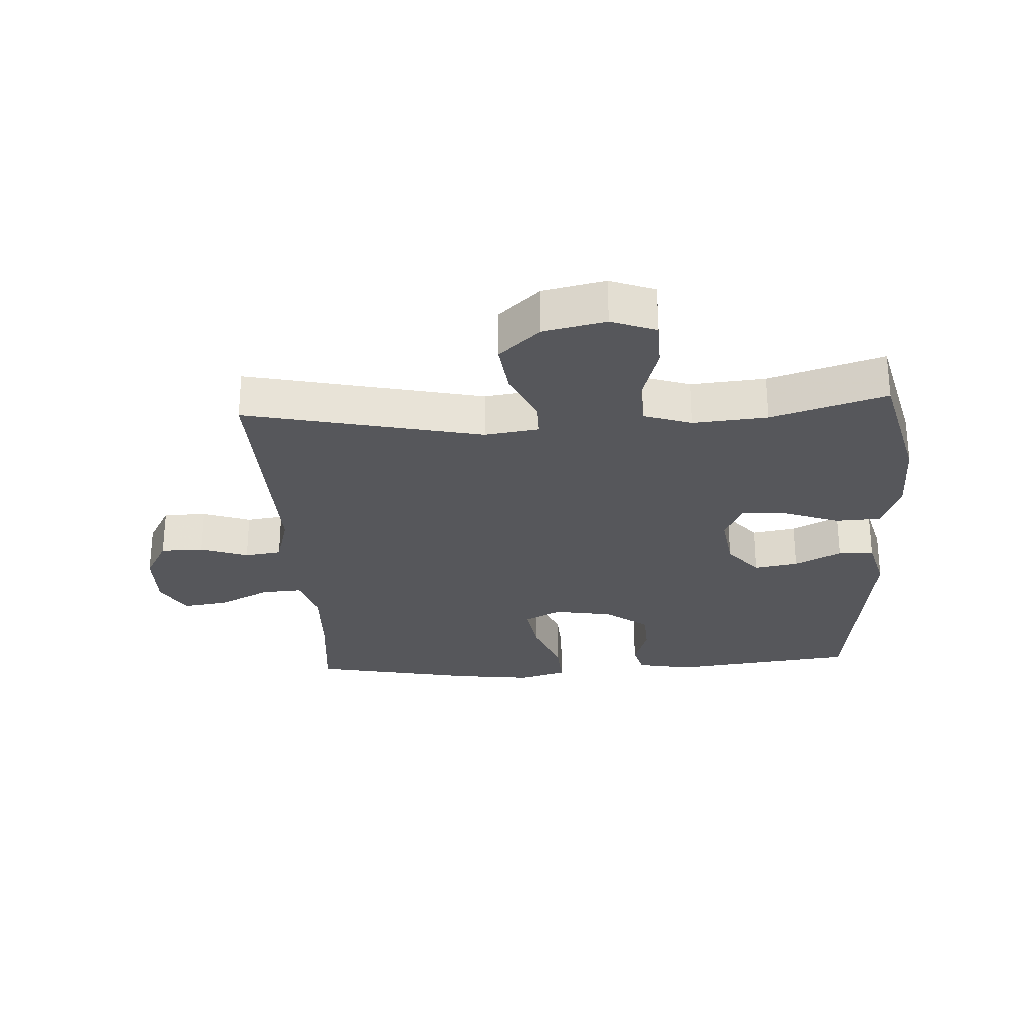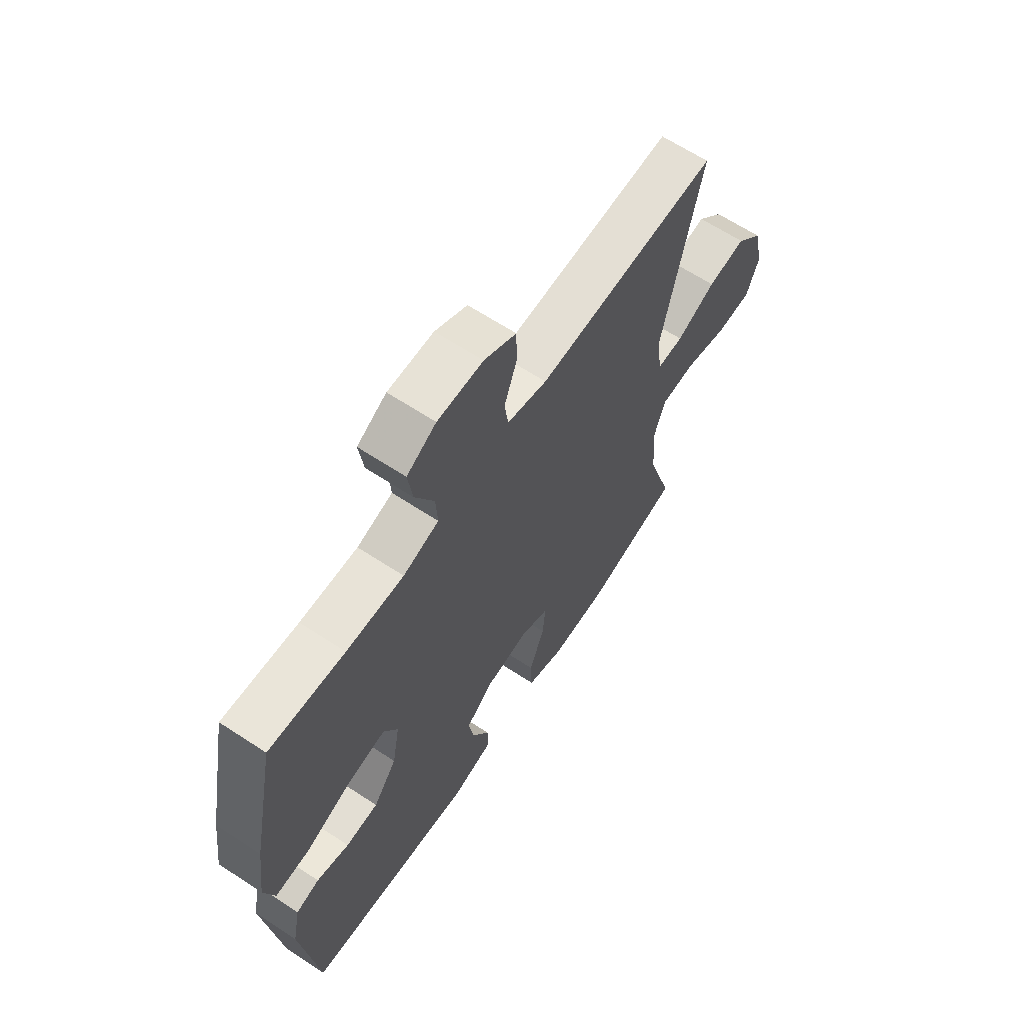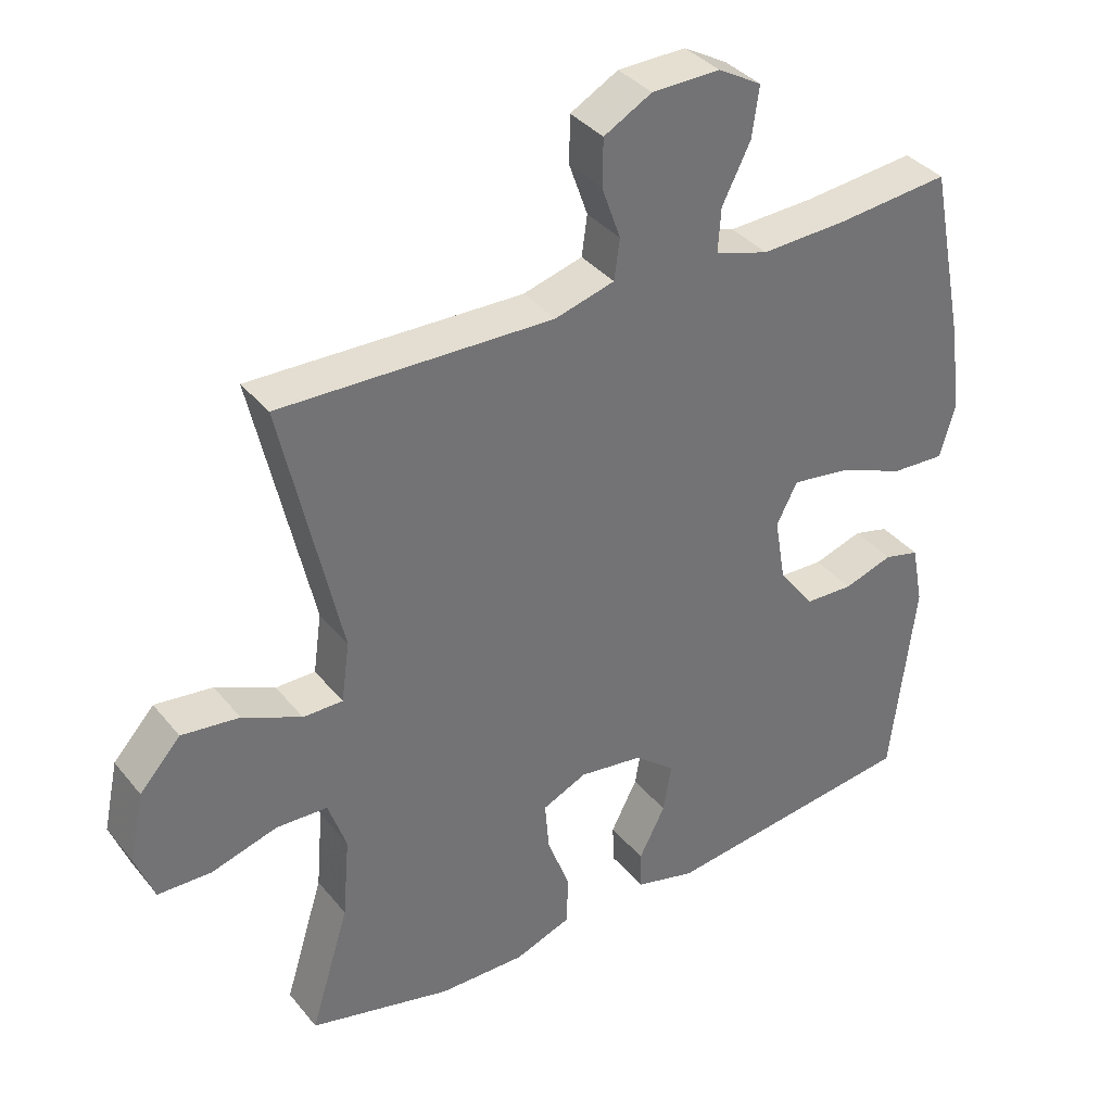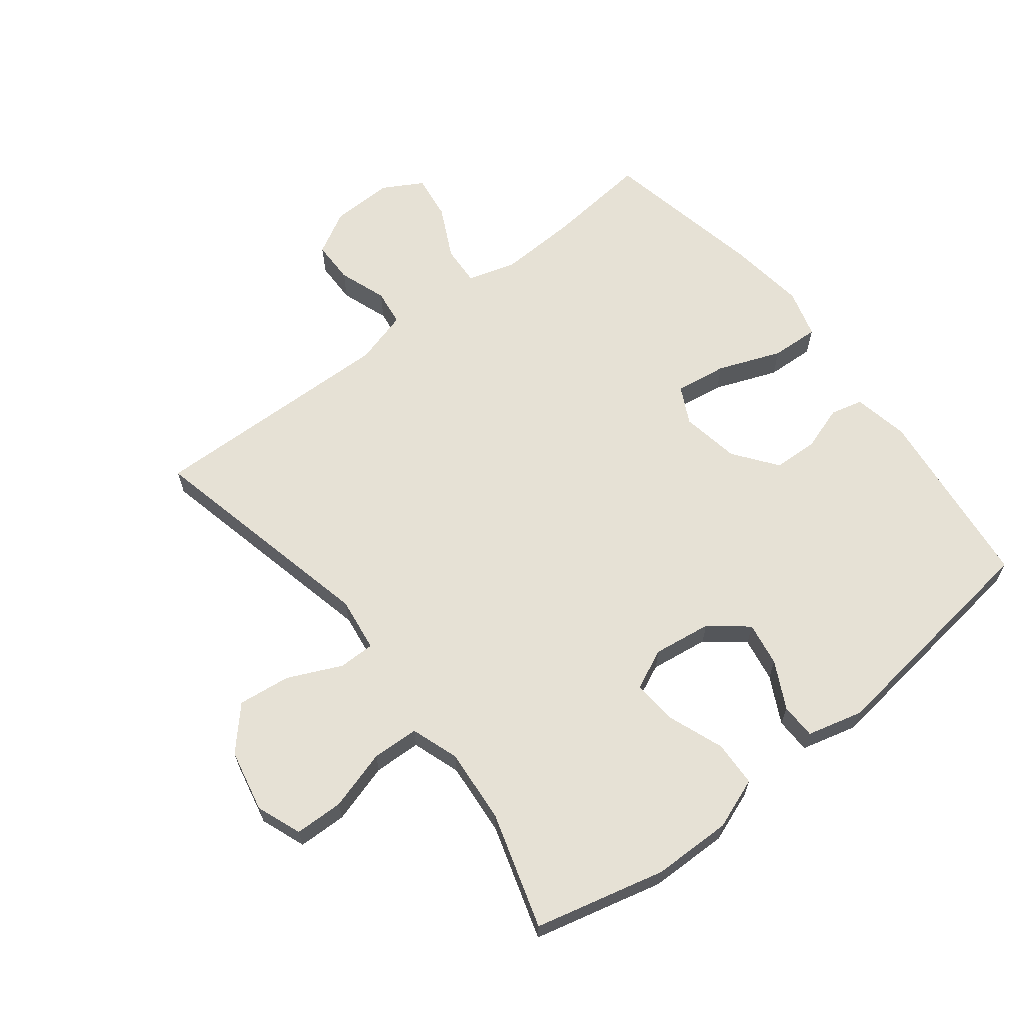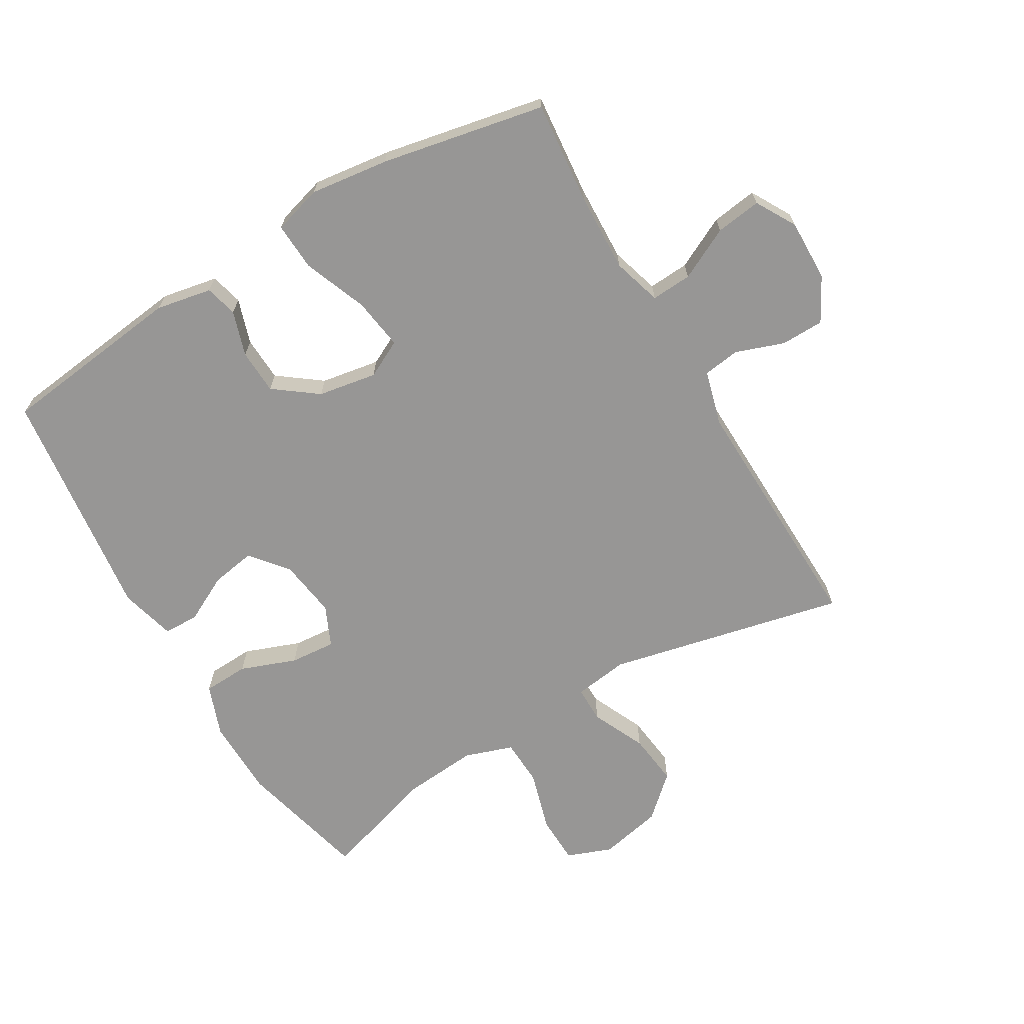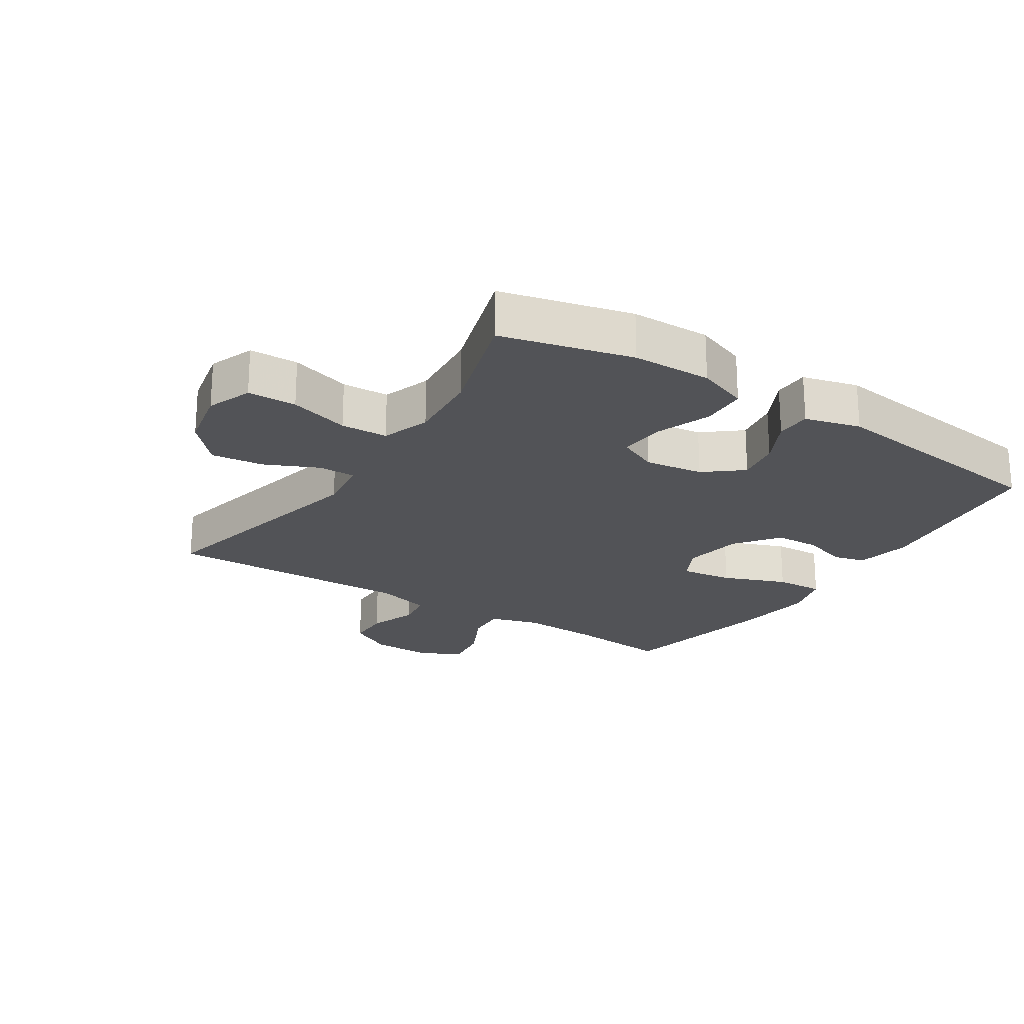
<metadata>
{"format":"obj","ext":"obj","renderer":"f3d","projection":"perspective","resolution":1024,"background":"white","views":[{"elev":-27.4,"azim":93.4,"up":"+Y"},{"elev":64.7,"azim":-56.5,"up":"+Z"},{"elev":36.5,"azim":146.2,"up":"+Z"},{"elev":64.4,"azim":142.0,"up":"+Y"},{"elev":-67.9,"azim":-59.4,"up":"+Y"},{"elev":-22.3,"azim":147.1,"up":"+Y"}]}
</metadata>
<code>
v -0.5 0.07 -0.5
v -0.535 0.07 -0.206
v -0.518 0.07 -0.118
v -0.467 0.07 -0.105
v -0.396 0.07 -0.128
v -0.325 0.07 -0.125
v -0.274 0.07 -0.057
v -0.258 0.07 0.036
v -0.288 0.07 0.095
v -0.37 0.07 0.083
v -0.47 0.07 0.044
v -0.546 0.07 0.04
v -0.568 0.07 0.117
v -0.552 0.07 0.241
v -0.5 0.07 0.5
v -0.337 0.07 0.484
v -0.213 0.07 0.479
v -0.136 0.07 0.502
v -0.14 0.07 0.566
v -0.181 0.07 0.648
v -0.191 0.07 0.72
v -0.128 0.07 0.756
v -0.03 0.07 0.754
v 0.039 0.07 0.716
v 0.04 0.07 0.648
v 0.013 0.07 0.572
v 0.021 0.07 0.514
v 0.107 0.07 0.49
v 0.5 0.07 0.5
v 0.416 0.07 0.125
v 0.428 0.07 0.039
v 0.485 0.07 0.039
v 0.57 0.07 0.078
v 0.653 0.07 0.088
v 0.712 0.07 0.023
v 0.733 0.07 -0.076
v 0.706 0.07 -0.147
v 0.629 0.07 -0.149
v 0.534 0.07 -0.121
v 0.46 0.07 -0.124
v 0.434 0.07 -0.2
v 0.444 0.07 -0.318
v 0.5 0.07 -0.5
v 0.294 0.07 -0.551
v 0.169 0.07 -0.553
v 0.088 0.07 -0.523
v 0.085 0.07 -0.451
v 0.118 0.07 -0.363
v 0.124 0.07 -0.291
v 0.06 0.07 -0.262
v -0.032 0.07 -0.275
v -0.091 0.07 -0.323
v -0.079 0.07 -0.393
v -0.041 0.07 -0.467
v -0.042 0.07 -0.523
v -0.13 0.07 -0.546
v -0.5 0 -0.5
v -0.535 0 -0.206
v -0.518 0 -0.118
v -0.467 0 -0.105
v -0.396 0 -0.128
v -0.325 0 -0.125
v -0.274 0 -0.057
v -0.258 0 0.036
v -0.288 0 0.095
v -0.37 0 0.083
v -0.47 0 0.044
v -0.546 0 0.04
v -0.568 0 0.117
v -0.552 0 0.241
v -0.5 0 0.5
v -0.337 0 0.484
v -0.213 0 0.479
v -0.136 0 0.502
v -0.14 0 0.566
v -0.181 0 0.648
v -0.191 0 0.72
v -0.128 0 0.756
v -0.03 0 0.754
v 0.039 0 0.716
v 0.04 0 0.648
v 0.013 0 0.572
v 0.021 0 0.514
v 0.107 0 0.49
v 0.5 0 0.5
v 0.416 0 0.125
v 0.428 0 0.039
v 0.485 0 0.039
v 0.57 0 0.078
v 0.653 0 0.088
v 0.712 0 0.023
v 0.733 0 -0.076
v 0.706 0 -0.147
v 0.629 0 -0.149
v 0.534 0 -0.121
v 0.46 0 -0.124
v 0.434 0 -0.2
v 0.444 0 -0.318
v 0.5 0 -0.5
v 0.294 0 -0.551
v 0.169 0 -0.553
v 0.088 0 -0.523
v 0.085 0 -0.451
v 0.118 0 -0.363
v 0.124 0 -0.291
v 0.06 0 -0.262
v -0.032 0 -0.275
v -0.091 0 -0.323
v -0.079 0 -0.393
v -0.041 0 -0.467
v -0.042 0 -0.523
v -0.13 0 -0.546
f 3 4 5
f 2 3 5
f 1 2 5
f 56 1 5
f 55 56 5
f 54 55 5
f 53 54 5
f 52 53 5 6
f 51 52 6 7
f 50 51 7 8
f 49 50 8 9
f 46 47 48
f 45 46 48
f 44 45 48
f 43 44 48
f 42 43 48
f 41 42 48 49
f 40 41 49 9
f 37 38 39
f 36 37 39
f 35 36 39
f 34 35 39
f 33 34 39
f 32 33 39
f 31 32 39 40
f 28 29 30
f 27 28 30 31
f 24 25 26
f 23 24 26
f 22 23 26
f 21 22 26
f 20 21 26
f 19 20 26
f 18 19 26 27
f 31 40 9
f 27 31 9
f 18 27 9
f 17 18 9
f 14 15 16
f 13 14 16
f 12 13 16
f 11 12 16
f 10 11 16
f 9 10 16 17
f 61 60 59
f 61 59 58
f 61 58 57
f 61 57 112
f 61 112 111
f 61 111 110
f 61 110 109
f 62 61 109 108
f 63 62 108 107
f 64 63 107 106
f 65 64 106 105
f 104 103 102
f 104 102 101
f 104 101 100
f 104 100 99
f 104 99 98
f 105 104 98 97
f 65 105 97 96
f 95 94 93
f 95 93 92
f 95 92 91
f 95 91 90
f 95 90 89
f 95 89 88
f 96 95 88 87
f 86 85 84
f 87 86 84 83
f 82 81 80
f 82 80 79
f 82 79 78
f 82 78 77
f 82 77 76
f 82 76 75
f 83 82 75 74
f 65 96 87
f 65 87 83
f 65 83 74
f 65 74 73
f 72 71 70
f 72 70 69
f 72 69 68
f 72 68 67
f 72 67 66
f 73 72 66 65
f 1 57 58 2
f 2 58 59 3
f 3 59 60 4
f 4 60 61 5
f 5 61 62 6
f 6 62 63 7
f 7 63 64 8
f 8 64 65 9
f 9 65 66 10
f 10 66 67 11
f 11 67 68 12
f 12 68 69 13
f 13 69 70 14
f 14 70 71 15
f 15 71 72 16
f 16 72 73 17
f 17 73 74 18
f 18 74 75 19
f 19 75 76 20
f 20 76 77 21
f 21 77 78 22
f 22 78 79 23
f 23 79 80 24
f 24 80 81 25
f 25 81 82 26
f 26 82 83 27
f 27 83 84 28
f 28 84 85 29
f 29 85 86 30
f 30 86 87 31
f 31 87 88 32
f 32 88 89 33
f 33 89 90 34
f 34 90 91 35
f 35 91 92 36
f 36 92 93 37
f 37 93 94 38
f 38 94 95 39
f 39 95 96 40
f 40 96 97 41
f 41 97 98 42
f 42 98 99 43
f 43 99 100 44
f 44 100 101 45
f 45 101 102 46
f 46 102 103 47
f 47 103 104 48
f 48 104 105 49
f 49 105 106 50
f 50 106 107 51
f 51 107 108 52
f 52 108 109 53
f 53 109 110 54
f 54 110 111 55
f 55 111 112 56
f 56 112 57 1

</code>
